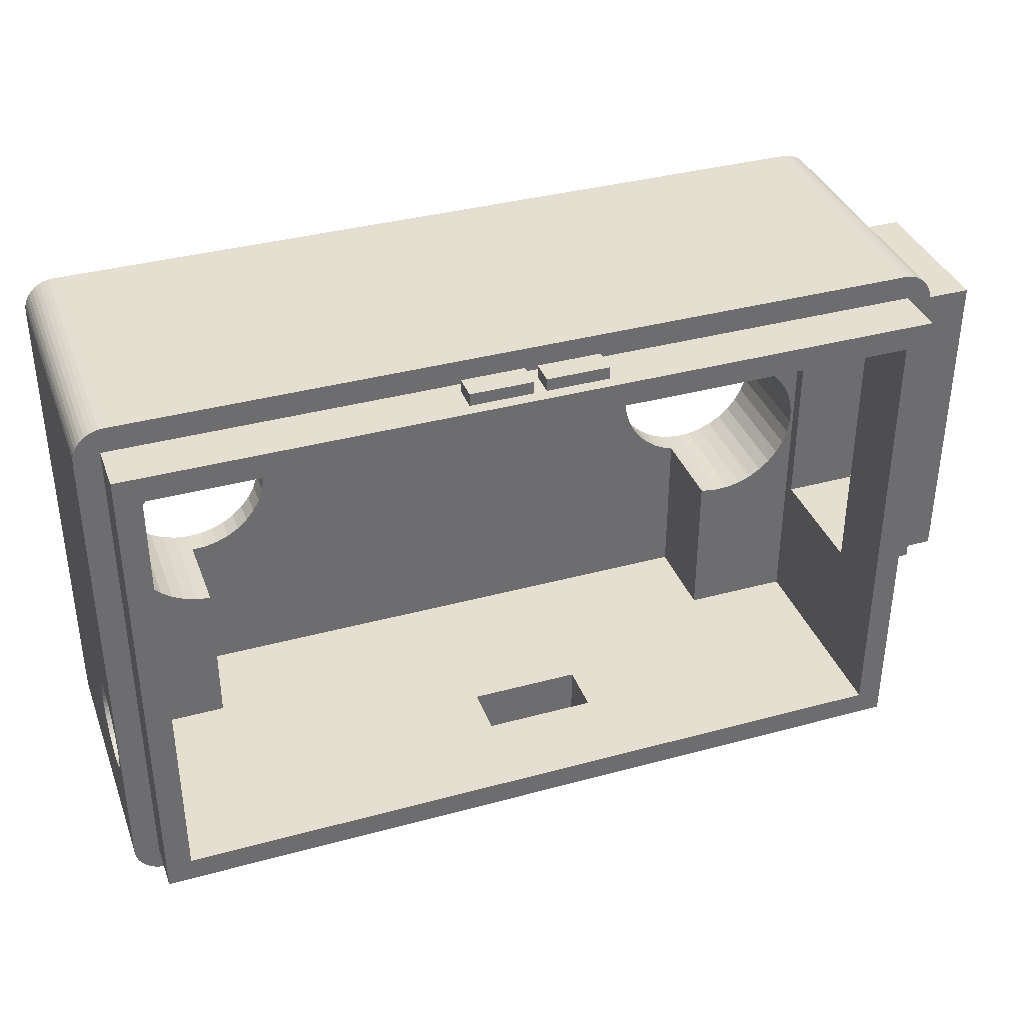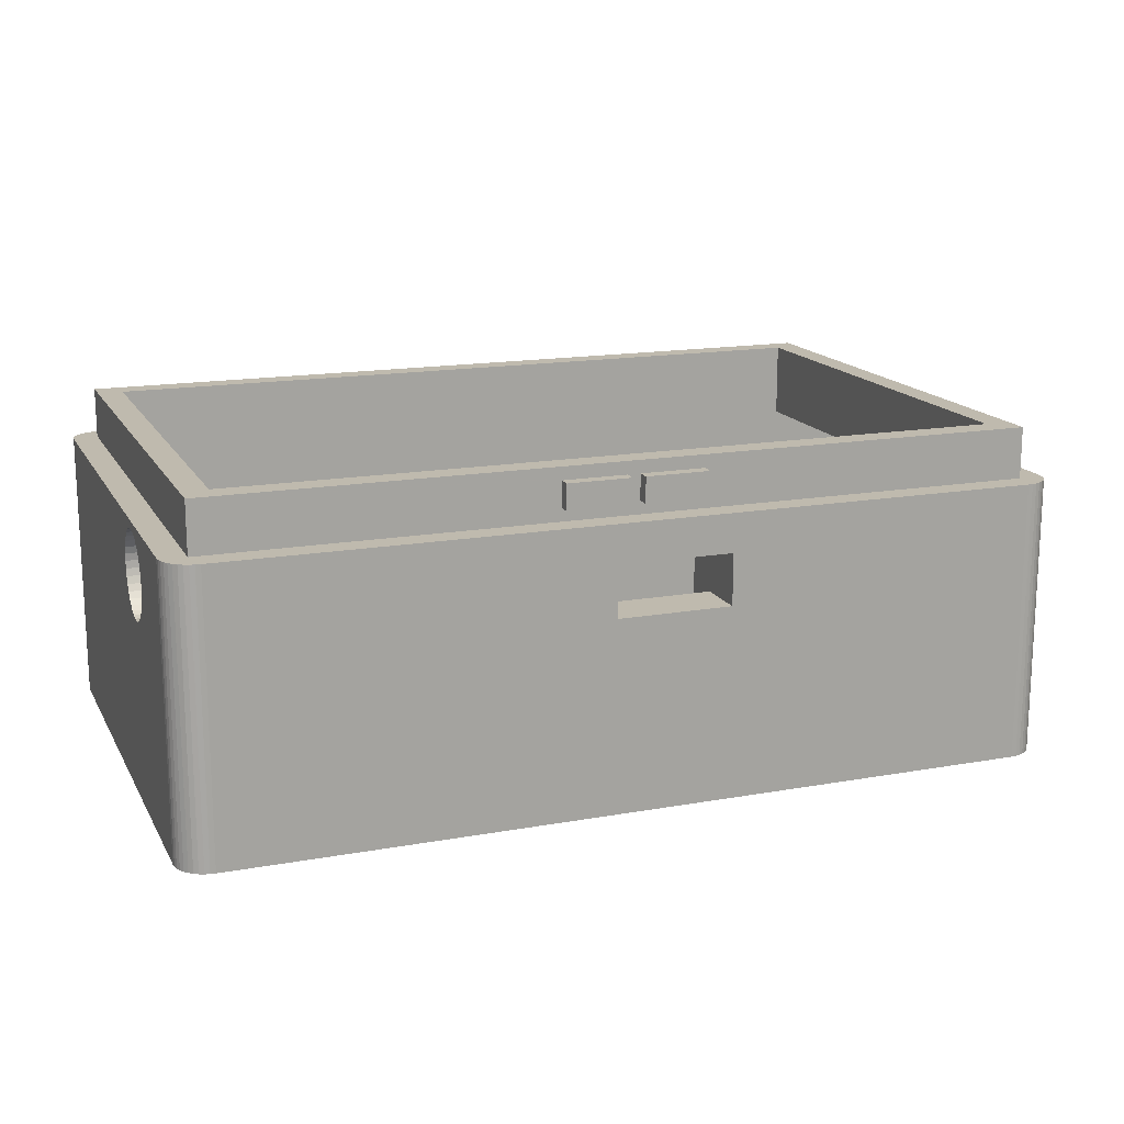
<metadata>
{"format":"obj","ext":"obj","renderer":"f3d","projection":"perspective","resolution":1024,"background":"white","views":[{"elev":36.8,"azim":-19.4,"up":"+Y"},{"elev":15.8,"azim":-20.5,"up":"+Z"}]}
</metadata>
<code>
v 72 15.5 20
v 71 15.5 20
v 72 39.5 20
v 71 39.5 20
v 71 15.5 10.01
v 72 15.5 10.01
v 71 39.5 10.01
v 72 39.5 10.01
v 70 40 10.01
v 70 40 9.5
v 71 40 9.5
v 4 40 9
v 64 40 9
v 4 40 26
v 64 40 10.01
v 71 40 20.5
v 70 40 20.5
v 70 40 20
v 64 40 26
v 64 40 20
v 64 15.5 20
v 70 15.5 20
v 64 15.5 10.01
v 70 15.5 10.01
v 71 15.5 20.5
v 72 15.5 21
v 70 15.5 20.5
v 70 15.5 21
v 70 15.5 9.5
v 70 15.5 9.011
v 71 15.5 9.5
v 72 15.5 9.011
v 68 14.5 21
v 68 14.5 9.011
v 70 14.5 21
v 70 14.5 9.011
v 68 41.5 22
v 68 41 21
v 68 41 9.011
v 68 2.5 22
v 68 2.5 0
v 68 41.5 0
v 0 41.5 22
v 0 41.5 0
v 0 16.23 17.01
v 0 16.35 17.57
v 0 16.37 18.14
v 0 16.3 18.71
v 0 16.13 19.26
v 0 15.87 19.77
v 0 15.53 20.23
v 0 15.12 20.63
v 0 14.65 20.95
v 0 14.12 21.18
v 0 14.39 14.92
v 0 14.89 15.2
v 0 15.34 15.56
v 0 11.11 15.2
v 0 11.61 14.92
v 0 2.5 0
v 0 12.15 14.73
v 0 13.57 21.33
v 0 13 21.38
v 0 2.5 22
v 0 12.43 21.33
v 0 11.88 21.18
v 0 11.35 20.95
v 0 10.88 20.63
v 0 10.47 20.23
v 0 9.986 16.48
v 0 10.29 15.99
v 0 10.66 15.56
v 0 15.71 15.99
v 0 16.01 16.48
v 0 10.13 19.77
v 0 9.868 19.26
v 0 9.701 18.71
v 0 12.71 14.64
v 0 13.29 14.64
v 0 13.85 14.73
v 0 9.628 18.14
v 0 9.652 17.57
v 0 9.773 17.01
v 41 0 15
v 65.5 0 0
v 41 0 19
v 65.5 0 22
v 32 0 19
v 2.5 0 22
v 32 0 15
v 2.5 0 0
v 65.5 44 0
v 2.5 44 0
v 65.5 44 22
v 2.5 44 22
v 2 42 26
v 4 4 26
v 2 2 26
v 64 4 26
v 66 2 26
v 66 42 26
v 67.97 41.89 0
v 67.97 41.89 22
v 67.88 42.27 0
v 67.88 42.27 22
v 67.73 42.63 0
v 67.73 42.63 22
v 67.52 42.97 0
v 67.52 42.97 22
v 67.27 43.27 0
v 67.27 43.27 22
v 66.97 43.52 0
v 66.97 43.52 22
v 66.63 43.73 0
v 66.63 43.73 22
v 66.27 43.88 0
v 66.27 43.88 22
v 65.89 43.97 0
v 65.89 43.97 22
v 65.89 0.03078 0
v 65.89 0.03078 22
v 66.27 0.1224 0
v 66.27 0.1224 22
v 66.63 0.2725 0
v 66.63 0.2725 22
v 66.97 0.4775 0
v 66.97 0.4775 22
v 67.27 0.7322 0
v 67.27 0.7322 22
v 67.52 1.031 0
v 67.52 1.031 22
v 67.73 1.365 0
v 67.73 1.365 22
v 67.88 1.727 0
v 67.88 1.727 22
v 67.97 2.109 0
v 67.97 2.109 22
v 0.03078 2.109 0
v 0.03078 2.109 22
v 0.1224 1.727 0
v 0.1224 1.727 22
v 0.2725 1.365 0
v 0.2725 1.365 22
v 0.4775 1.031 0
v 0.4775 1.031 22
v 0.7322 0.7322 0
v 0.7322 0.7322 22
v 1.031 0.4775 0
v 1.031 0.4775 22
v 1.365 0.2725 0
v 1.365 0.2725 22
v 1.727 0.1224 0
v 1.727 0.1224 22
v 2.109 0.03078 0
v 2.109 0.03078 22
v 2.109 43.97 0
v 2.109 43.97 22
v 1.727 43.88 0
v 1.727 43.88 22
v 1.365 43.73 0
v 1.365 43.73 22
v 1.031 43.52 0
v 1.031 43.52 22
v 0.7322 43.27 0
v 0.7322 43.27 22
v 0.4775 42.97 0
v 0.4775 42.97 22
v 0.2725 42.63 0
v 0.2725 42.63 22
v 0.1224 42.27 0
v 0.1224 42.27 22
v 0.03078 41.89 0
v 0.03078 41.89 22
v 10.5 29.5 2
v 10.5 39 2
v 10.5 29.5 9
v 10.5 39 9
v 55.5 16.74 2
v 55.5 4 2
v 55.5 16.74 9
v 55.5 4 9
v 52.19 18.92 0
v 52.96 18.12 0
v 13.68 17.2 0
v 50.84 24.1 0
v 12.65 16.78 0
v 50.75 23 0
v 11.58 16.55 0
v 50.84 21.9 0
v 51.12 20.83 0
v 5.693 18.92 0
v 6.456 18.12 0
v 7.342 17.47 0
v 51.58 19.83 0
v 56.97 16.51 0
v 58.08 16.55 0
v 59.15 16.78 0
v 59.15 29.22 0
v 58.08 29.45 0
v 53.84 28.53 0
v 52.96 27.88 0
v 52.19 27.08 0
v 51.58 26.17 0
v 11.58 29.45 0
v 10.47 29.49 0
v 16.14 26.64 0
v 15.44 27.5 0
v 53.84 17.47 0
v 54.83 16.97 0
v 55.88 16.65 0
v 60.18 17.2 0
v 61.12 17.77 0
v 14.62 28.23 0
v 13.68 28.8 0
v 12.65 29.22 0
v 4.343 21.9 0
v 4.25 23 0
v 4.621 20.83 0
v 5.075 19.83 0
v 8.326 16.97 0
v 9.381 16.65 0
v 10.47 16.51 0
v 61.94 18.5 0
v 62.64 19.36 0
v 63.17 20.32 0
v 17.23 22.45 0
v 17.23 23.55 0
v 63.73 23.55 0
v 63.73 22.45 0
v 63.54 21.36 0
v 56.97 29.49 0
v 55.88 29.35 0
v 54.83 29.03 0
v 51.12 25.17 0
v 17.04 24.64 0
v 16.67 25.68 0
v 63.54 24.64 0
v 63.17 25.68 0
v 62.64 26.64 0
v 60.18 28.8 0
v 7.342 28.53 0
v 6.456 27.88 0
v 5.693 27.08 0
v 5.075 26.17 0
v 4.621 25.17 0
v 4.343 24.1 0
v 14.62 17.77 0
v 15.44 18.5 0
v 16.14 19.36 0
v 61.94 27.5 0
v 61.12 28.23 0
v 9.381 29.35 0
v 8.326 29.03 0
v 16.67 20.32 0
v 17.04 21.36 0
v 4 9.628 18.14
v 4 9.701 18.71
v 4 9.868 19.26
v 4 10.13 19.77
v 4 10.47 20.23
v 4 10.88 20.63
v 4 16.23 17.01
v 4 16.01 16.48
v 4 15.71 15.99
v 4 15.34 15.56
v 4 14.89 15.2
v 4 14.65 20.95
v 4 15.12 20.63
v 4 11.35 20.95
v 4 11.88 21.18
v 4 12.43 21.33
v 4 15.53 20.23
v 4 15.87 19.77
v 4 16.13 19.26
v 4 16.3 18.71
v 4 16.37 18.14
v 4 16.35 17.57
v 4 13 21.38
v 4 13.57 21.33
v 4 14.12 21.18
v 4 14.39 14.92
v 4 13.85 14.73
v 4 4 9
v 4 13.29 14.64
v 4 12.71 14.64
v 4 12.15 14.73
v 4 11.61 14.92
v 4 11.11 15.2
v 4 10.66 15.56
v 4 10.29 15.99
v 4 9.986 16.48
v 4 9.773 17.01
v 4 9.652 17.57
v 4 9.625 18
v 64 4 9
v 32 4 19
v 41 4 19
v 10.5 4 9
v 10.5 4 2
v 32 4 15
v 41 4 15
v 55.88 16.65 9
v 10.47 29.49 9
v 9.381 16.65 9
v 8.326 16.97 9
v 7.342 17.47 9
v 6.456 18.12 9
v 10.5 16.5 9
v 10.47 16.51 9
v 5.693 18.92 9
v 5.075 19.83 9
v 4.621 20.83 9
v 4.621 25.17 9
v 5.075 26.17 9
v 5.693 27.08 9
v 6.456 27.88 9
v 7.342 28.53 9
v 8.326 29.03 9
v 9.381 29.35 9
v 56.97 29.49 9
v 58.08 29.45 9
v 59.15 29.22 9
v 55.5 39 9
v 55.88 29.35 9
v 55.5 29.26 9
v 60.18 28.8 9
v 61.12 28.23 9
v 61.94 27.5 9
v 61.12 17.77 9
v 60.18 17.2 9
v 59.15 16.78 9
v 58.08 16.55 9
v 56.97 16.51 9
v 62.64 26.64 9
v 63.17 25.68 9
v 63.54 24.64 9
v 4.343 21.9 9
v 4.25 23 9
v 4.343 24.1 9
v 63.73 23.55 9
v 63.73 22.45 9
v 63.54 21.36 9
v 63.17 20.32 9
v 62.64 19.36 9
v 61.94 18.5 9
v 10.5 16.5 2
v 55.5 39 2
v 55.5 29.26 2
v 54.83 29.03 2
v 52.96 18.12 2
v 53.84 17.47 2
v 54.83 16.97 2
v 52.19 18.92 2
v 51.58 19.83 2
v 51.12 20.83 2
v 50.84 21.9 2
v 11.58 16.55 2
v 51.58 26.17 2
v 52.19 27.08 2
v 52.96 27.88 2
v 53.84 28.53 2
v 14.62 17.77 2
v 13.68 17.2 2
v 12.65 16.78 2
v 11.58 29.45 2
v 50.84 24.1 2
v 13.68 28.8 2
v 14.62 28.23 2
v 51.12 25.17 2
v 12.65 29.22 2
v 15.44 27.5 2
v 16.14 26.64 2
v 16.67 25.68 2
v 16.67 20.32 2
v 16.14 19.36 2
v 15.44 18.5 2
v 17.04 24.64 2
v 17.23 23.55 2
v 50.75 23 2
v 17.23 22.45 2
v 17.04 21.36 2
v 2 42 22
v 66 2 22
v 66 42 22
v 2 2 22
v 34.5 42 25
v 34.5 42 23
v 39.5 42 23
v 39.5 42 25
v 33.5 42 23
v 33.5 42 25
v 28.5 42 25
v 28.5 42 23
v 33.5 2 23
v 28.5 2 23
v 33.5 2 25
v 28.5 2 25
v 34.5 2 23
v 34.5 2 25
v 39.5 2 25
v 39.5 2 23
v 33.5 1 23
v 33.5 1 25
v 28.5 1 23
v 28.5 1 25
v 33.5 43 25
v 33.5 43 23
v 28.5 43 25
v 28.5 43 23
v 34.5 1 23
v 39.5 1 23
v 34.5 1 25
v 39.5 1 25
v 39.5 43 23
v 34.5 43 23
v 39.5 43 25
v 34.5 43 25
v 72 41 9.011
v 72 41 21
f 1 2 3
f 3 2 4
f 5 6 7
f 7 6 8
f 9 10 11
f 12 13 14
f 14 13 15
f 16 17 18
f 19 14 20
f 20 14 15
f 20 15 18
f 18 15 9
f 18 9 16
f 16 9 11
f 21 20 22
f 22 20 18
f 15 23 9
f 9 23 24
f 2 1 25
f 25 1 26
f 25 26 27
f 27 26 28
f 29 30 31
f 31 30 32
f 31 32 5
f 5 32 6
f 23 21 24
f 24 21 22
f 33 34 35
f 35 34 36
f 37 38 39
f 38 37 33
f 33 37 40
f 33 40 34
f 34 40 41
f 34 41 39
f 39 41 42
f 39 42 37
f 43 44 45
f 45 46 43
f 43 46 47
f 43 47 48
f 48 49 43
f 43 49 50
f 43 50 51
f 51 52 43
f 43 52 53
f 43 53 54
f 55 56 44
f 44 56 57
f 58 59 60
f 60 59 61
f 54 62 43
f 43 62 63
f 43 63 64
f 64 63 65
f 64 65 66
f 66 67 64
f 64 67 68
f 64 68 69
f 70 71 60
f 60 71 72
f 60 72 58
f 57 73 44
f 44 73 74
f 44 74 45
f 69 75 64
f 64 75 76
f 64 76 77
f 61 78 60
f 60 78 79
f 60 79 44
f 44 79 80
f 44 80 55
f 77 81 64
f 64 81 82
f 64 82 60
f 60 82 83
f 60 83 70
f 84 85 86
f 86 85 87
f 86 87 88
f 88 87 89
f 88 89 90
f 90 89 91
f 90 91 84
f 84 91 85
f 92 93 94
f 94 93 95
f 14 96 97
f 97 96 98
f 97 98 99
f 99 98 100
f 99 100 19
f 19 100 101
f 19 101 14
f 14 101 96
f 37 42 102
f 37 102 103
f 103 102 104
f 103 104 105
f 105 104 106
f 105 106 107
f 107 106 108
f 107 108 109
f 109 108 110
f 109 110 111
f 111 110 112
f 111 112 113
f 113 112 114
f 113 114 115
f 115 114 116
f 115 116 117
f 117 116 118
f 117 118 119
f 119 118 92
f 119 92 94
f 87 85 120
f 87 120 121
f 121 120 122
f 121 122 123
f 123 122 124
f 123 124 125
f 125 124 126
f 125 126 127
f 127 126 128
f 127 128 129
f 129 128 130
f 129 130 131
f 131 130 132
f 131 132 133
f 133 132 134
f 133 134 135
f 135 134 136
f 135 136 137
f 137 136 41
f 137 41 40
f 64 60 138
f 64 138 139
f 139 138 140
f 139 140 141
f 141 140 142
f 141 142 143
f 143 142 144
f 143 144 145
f 145 144 146
f 145 146 147
f 147 146 148
f 147 148 149
f 149 148 150
f 149 150 151
f 151 150 152
f 151 152 153
f 153 152 154
f 153 154 155
f 155 154 91
f 155 91 89
f 95 93 156
f 95 156 157
f 157 156 158
f 157 158 159
f 159 158 160
f 159 160 161
f 161 160 162
f 161 162 163
f 163 162 164
f 163 164 165
f 165 164 166
f 165 166 167
f 167 166 168
f 167 168 169
f 169 168 170
f 169 170 171
f 171 170 172
f 171 172 173
f 173 172 44
f 173 44 43
f 174 175 176
f 176 175 177
f 178 179 180
f 180 179 181
f 182 183 91
f 184 185 186
f 186 185 187
f 186 187 188
f 188 187 189
f 188 189 190
f 191 192 60
f 60 192 193
f 182 91 194
f 195 196 85
f 85 196 197
f 85 197 120
f 198 199 92
f 200 201 93
f 93 201 202
f 93 202 203
f 204 205 93
f 206 207 185
f 183 208 91
f 91 208 209
f 91 209 85
f 85 209 210
f 85 210 195
f 211 212 41
f 207 213 185
f 185 213 214
f 185 214 215
f 216 60 217
f 217 60 44
f 216 218 60
f 60 218 219
f 60 219 191
f 193 220 60
f 60 220 221
f 60 221 222
f 212 223 41
f 41 223 224
f 41 224 225
f 226 227 185
f 222 188 60
f 60 188 190
f 60 190 138
f 138 190 140
f 41 136 211
f 211 136 134
f 211 134 197
f 197 134 132
f 228 42 229
f 229 42 41
f 229 41 230
f 230 41 225
f 199 231 92
f 92 231 232
f 92 232 93
f 93 232 233
f 93 233 200
f 215 204 185
f 185 204 93
f 185 93 234
f 234 93 203
f 227 235 185
f 185 235 236
f 185 236 206
f 132 130 197
f 197 130 128
f 197 128 126
f 228 237 42
f 42 237 238
f 42 238 239
f 108 106 240
f 116 114 240
f 241 242 44
f 44 242 243
f 44 243 244
f 244 245 44
f 44 245 246
f 44 246 217
f 184 247 185
f 185 247 248
f 185 248 249
f 152 150 190
f 190 150 148
f 190 148 146
f 146 144 190
f 190 144 142
f 190 142 140
f 126 124 197
f 197 124 122
f 197 122 120
f 239 250 42
f 42 250 251
f 42 251 102
f 102 251 240
f 102 240 104
f 104 240 106
f 198 92 240
f 240 92 118
f 240 118 116
f 114 112 240
f 240 112 110
f 240 110 108
f 205 252 93
f 93 252 253
f 93 253 156
f 156 253 158
f 249 254 185
f 185 254 255
f 185 255 226
f 194 91 190
f 190 91 154
f 190 154 152
f 241 44 253
f 253 44 172
f 253 172 170
f 170 168 253
f 253 168 166
f 253 166 164
f 164 162 253
f 253 162 160
f 253 160 158
f 256 257 97
f 97 257 258
f 258 259 97
f 97 259 260
f 97 260 261
f 12 262 263
f 263 264 12
f 12 264 265
f 12 265 266
f 14 267 268
f 261 269 97
f 97 269 270
f 97 270 271
f 268 272 14
f 14 272 273
f 14 273 274
f 274 275 14
f 14 275 276
f 14 276 12
f 12 276 277
f 12 277 262
f 271 278 97
f 97 278 279
f 97 279 14
f 14 279 280
f 14 280 267
f 266 281 12
f 12 281 282
f 12 282 283
f 283 282 284
f 283 284 285
f 285 286 283
f 283 286 287
f 283 287 288
f 288 289 283
f 283 289 290
f 283 290 291
f 291 292 283
f 283 292 293
f 283 293 97
f 97 293 294
f 97 294 256
f 15 13 23
f 23 13 295
f 23 295 21
f 21 295 99
f 21 99 20
f 20 99 19
f 97 99 296
f 296 99 297
f 283 97 298
f 298 97 296
f 298 296 299
f 299 296 300
f 299 300 179
f 179 300 301
f 179 301 181
f 181 301 297
f 181 297 295
f 295 297 99
f 302 180 181
f 303 176 177
f 304 305 283
f 283 305 306
f 283 306 307
f 298 308 283
f 283 308 309
f 283 309 304
f 307 310 283
f 283 310 311
f 283 311 312
f 313 314 12
f 12 314 315
f 12 315 316
f 316 317 12
f 12 317 318
f 12 318 319
f 320 321 13
f 13 321 322
f 320 323 324
f 324 323 325
f 322 326 13
f 13 326 327
f 13 327 328
f 295 329 330
f 330 331 295
f 295 331 332
f 295 332 181
f 181 332 333
f 181 333 302
f 320 13 323
f 323 13 12
f 323 12 177
f 177 12 319
f 177 319 303
f 328 334 13
f 13 334 335
f 13 335 336
f 312 337 283
f 283 337 338
f 283 338 12
f 12 338 339
f 12 339 313
f 336 340 13
f 13 340 341
f 13 341 295
f 295 341 342
f 295 342 343
f 343 344 295
f 295 344 345
f 295 345 329
f 308 298 346
f 346 298 299
f 175 347 177
f 177 347 323
f 325 323 348
f 348 323 347
f 349 348 347
f 350 299 351
f 351 299 179
f 351 179 352
f 352 179 178
f 350 353 299
f 299 353 354
f 299 354 355
f 355 356 299
f 299 356 357
f 299 357 346
f 358 359 175
f 175 359 360
f 175 360 347
f 347 360 361
f 347 361 349
f 362 363 356
f 356 363 364
f 356 364 357
f 175 174 365
f 366 367 368
f 358 175 369
f 369 175 365
f 369 365 366
f 366 365 370
f 366 370 367
f 368 371 366
f 366 371 372
f 366 372 373
f 374 375 356
f 356 375 376
f 356 376 362
f 373 377 366
f 366 377 378
f 366 378 379
f 379 378 380
f 379 380 356
f 356 380 381
f 356 381 374
f 174 176 303
f 222 346 188
f 188 346 357
f 188 357 186
f 186 357 364
f 186 364 184
f 184 364 363
f 184 363 247
f 247 363 362
f 247 362 248
f 248 362 376
f 248 376 249
f 249 376 375
f 249 375 254
f 254 375 374
f 254 374 255
f 255 374 381
f 255 381 226
f 226 381 380
f 226 380 227
f 227 380 378
f 227 378 235
f 235 378 377
f 235 377 236
f 236 377 373
f 236 373 206
f 206 373 372
f 206 372 207
f 207 372 371
f 207 371 213
f 213 371 368
f 213 368 214
f 214 368 367
f 214 367 215
f 215 367 370
f 215 370 204
f 204 370 365
f 204 365 205
f 308 346 309
f 309 346 222
f 309 222 304
f 304 222 221
f 304 221 305
f 305 221 220
f 305 220 306
f 306 220 193
f 306 193 307
f 307 193 192
f 307 192 310
f 310 192 191
f 310 191 311
f 311 191 219
f 311 219 312
f 312 219 218
f 312 218 337
f 337 218 216
f 337 216 338
f 338 216 217
f 338 217 339
f 339 217 246
f 339 246 313
f 313 246 245
f 313 245 314
f 314 245 244
f 314 244 315
f 315 244 243
f 315 243 316
f 316 243 242
f 316 242 317
f 317 242 241
f 317 241 318
f 318 241 253
f 318 253 319
f 319 253 252
f 319 252 303
f 303 252 205
f 303 205 174
f 174 205 365
f 178 180 302
f 232 348 233
f 233 348 349
f 233 349 200
f 200 349 361
f 200 361 201
f 201 361 360
f 201 360 202
f 202 360 359
f 202 359 203
f 203 359 358
f 203 358 234
f 234 358 369
f 234 369 185
f 185 369 366
f 185 366 187
f 187 366 379
f 187 379 189
f 189 379 356
f 189 356 190
f 190 356 355
f 190 355 194
f 194 355 354
f 194 354 182
f 182 354 353
f 182 353 183
f 183 353 350
f 183 350 208
f 208 350 351
f 208 351 209
f 209 351 352
f 209 352 210
f 325 348 324
f 324 348 232
f 324 232 320
f 320 232 231
f 320 231 321
f 321 231 199
f 321 199 322
f 322 199 198
f 322 198 326
f 326 198 240
f 326 240 327
f 327 240 251
f 327 251 328
f 328 251 250
f 328 250 334
f 334 250 239
f 334 239 335
f 335 239 238
f 335 238 336
f 336 238 237
f 336 237 340
f 340 237 228
f 340 228 341
f 341 228 229
f 341 229 342
f 342 229 230
f 342 230 343
f 343 230 225
f 343 225 344
f 344 225 224
f 344 224 345
f 345 224 223
f 345 223 329
f 329 223 212
f 329 212 330
f 330 212 211
f 330 211 331
f 331 211 197
f 331 197 332
f 332 197 196
f 332 196 333
f 333 196 195
f 333 195 302
f 302 195 210
f 302 210 178
f 178 210 352
f 257 256 81
f 81 256 294
f 81 294 82
f 82 294 293
f 82 293 83
f 83 293 292
f 83 292 70
f 70 292 291
f 70 291 71
f 71 291 290
f 71 290 72
f 72 290 289
f 72 289 58
f 58 289 288
f 58 288 59
f 59 288 287
f 59 287 61
f 61 287 286
f 61 286 78
f 78 286 285
f 78 285 79
f 79 285 284
f 79 284 80
f 80 284 282
f 80 282 55
f 55 282 281
f 55 281 56
f 56 281 266
f 56 266 57
f 57 266 265
f 57 265 73
f 73 265 264
f 73 264 74
f 74 264 263
f 74 263 45
f 45 263 262
f 45 262 46
f 46 262 277
f 46 277 47
f 47 277 276
f 47 276 48
f 48 276 275
f 48 275 49
f 49 275 274
f 49 274 50
f 50 274 273
f 50 273 51
f 51 273 272
f 51 272 52
f 52 272 268
f 52 268 53
f 53 268 267
f 53 267 54
f 54 267 280
f 54 280 62
f 62 280 279
f 62 279 63
f 63 279 278
f 63 278 65
f 65 278 271
f 65 271 66
f 66 271 270
f 66 270 67
f 67 270 269
f 67 269 68
f 68 269 261
f 68 261 69
f 69 261 260
f 69 260 75
f 75 260 259
f 75 259 76
f 76 259 258
f 76 258 77
f 77 258 257
f 77 257 81
f 90 300 88
f 88 300 296
f 88 296 86
f 86 296 297
f 86 297 84
f 84 297 301
f 84 301 90
f 90 301 300
f 163 165 382
f 137 40 383
f 383 40 384
f 384 40 37
f 384 37 103
f 383 129 131
f 103 105 384
f 384 105 107
f 384 107 109
f 121 123 383
f 131 133 383
f 383 133 135
f 383 135 137
f 147 149 385
f 385 149 151
f 385 151 153
f 123 125 383
f 383 125 127
f 383 127 129
f 139 141 385
f 384 94 382
f 382 94 95
f 382 95 157
f 153 155 385
f 385 155 89
f 385 89 383
f 383 89 87
f 383 87 121
f 165 167 382
f 382 167 169
f 382 169 171
f 171 173 382
f 382 173 43
f 382 43 385
f 385 43 64
f 385 64 139
f 157 159 382
f 382 159 161
f 382 161 163
f 141 143 385
f 385 143 145
f 385 145 147
f 109 111 384
f 384 111 113
f 384 113 115
f 115 117 384
f 384 117 119
f 384 119 94
f 382 385 96
f 96 385 98
f 386 96 101
f 387 388 384
f 384 388 101
f 101 388 389
f 101 389 386
f 384 382 387
f 387 382 390
f 387 390 386
f 386 390 391
f 386 391 96
f 96 391 392
f 96 392 382
f 382 392 393
f 382 393 390
f 383 384 100
f 100 384 101
f 394 395 385
f 396 100 98
f 385 395 98
f 98 395 397
f 98 397 396
f 385 383 394
f 394 383 398
f 394 398 396
f 396 398 399
f 396 399 100
f 100 399 400
f 100 400 383
f 383 400 401
f 383 401 398
f 402 403 404
f 404 403 405
f 394 402 395
f 395 402 404
f 396 403 394
f 394 403 402
f 397 405 396
f 396 405 403
f 395 404 397
f 397 404 405
f 406 407 408
f 408 407 409
f 393 409 390
f 390 409 407
f 390 407 391
f 391 407 406
f 391 406 392
f 392 406 408
f 392 408 393
f 393 408 409
f 410 411 412
f 412 411 413
f 398 410 399
f 399 410 412
f 401 411 398
f 398 411 410
f 400 413 401
f 401 413 411
f 399 412 400
f 400 412 413
f 414 415 416
f 416 415 417
f 386 417 387
f 387 417 415
f 387 415 388
f 388 415 414
f 388 414 389
f 389 414 416
f 389 416 386
f 386 416 417
f 6 32 8
f 8 32 418
f 8 418 3
f 3 418 419
f 3 419 1
f 1 419 26
f 33 35 28
f 26 419 28
f 28 419 38
f 28 38 33
f 36 34 30
f 30 34 39
f 30 39 32
f 32 39 418
f 419 418 38
f 38 418 39
f 27 28 35
f 35 36 29
f 29 36 30
f 22 18 17
f 17 27 22
f 22 27 35
f 22 35 24
f 24 35 29
f 24 29 9
f 9 29 10
f 27 17 25
f 25 17 16
f 2 25 4
f 4 25 16
f 4 16 7
f 7 16 11
f 7 11 5
f 5 11 31
f 10 29 11
f 11 29 31
f 4 7 3
f 3 7 8

</code>
